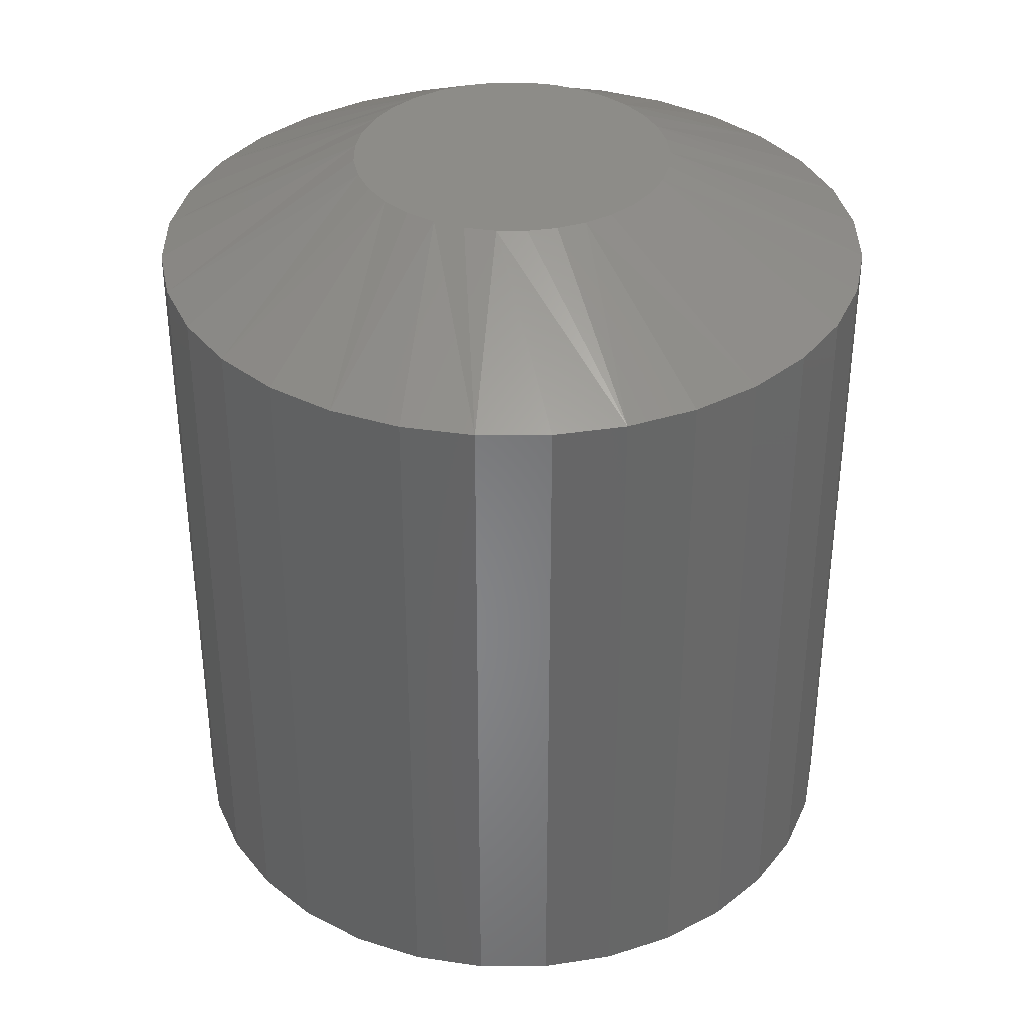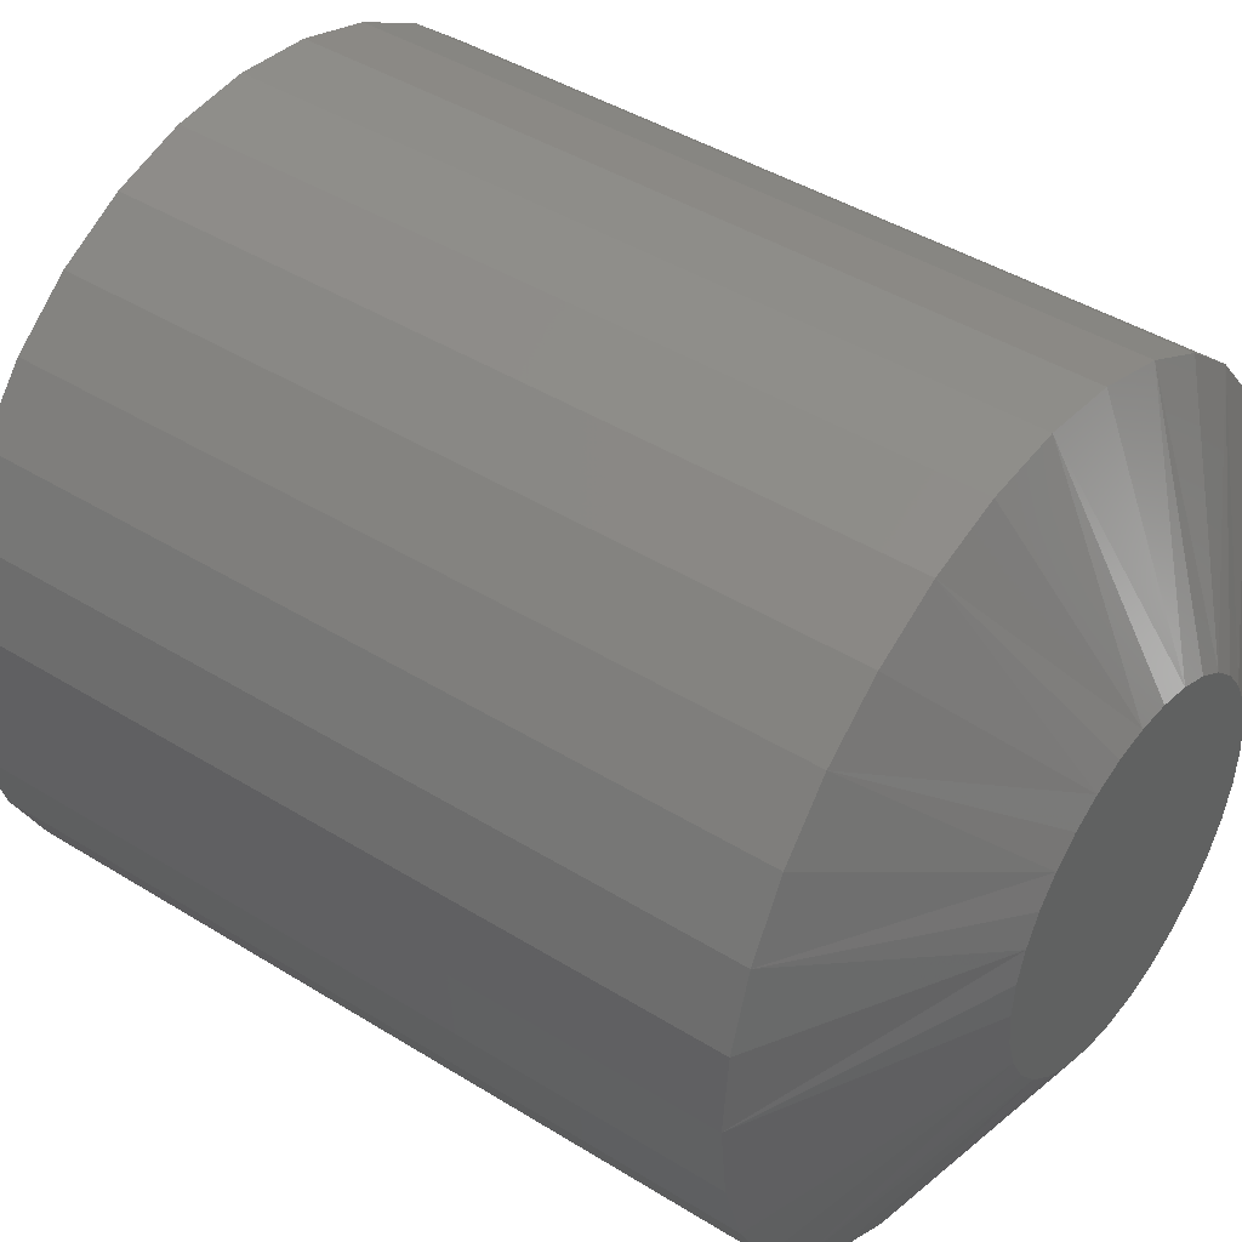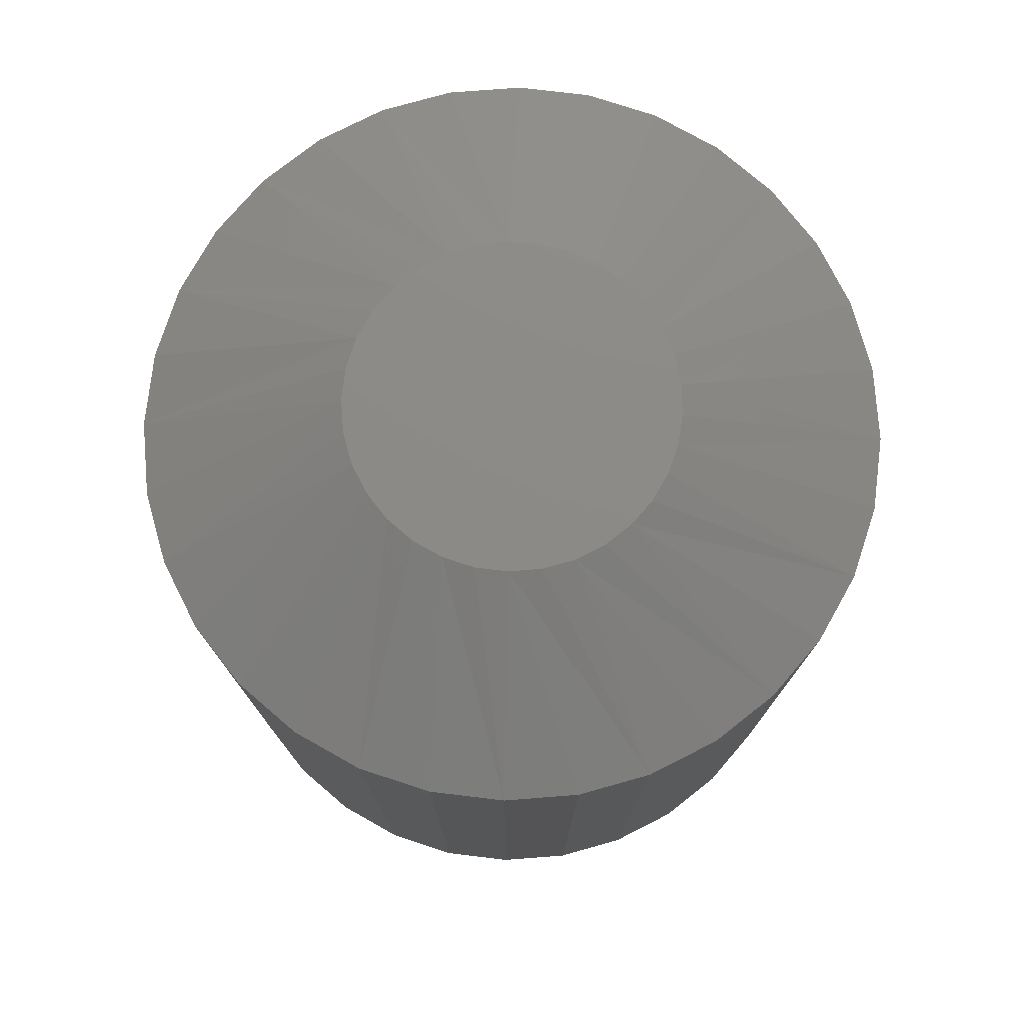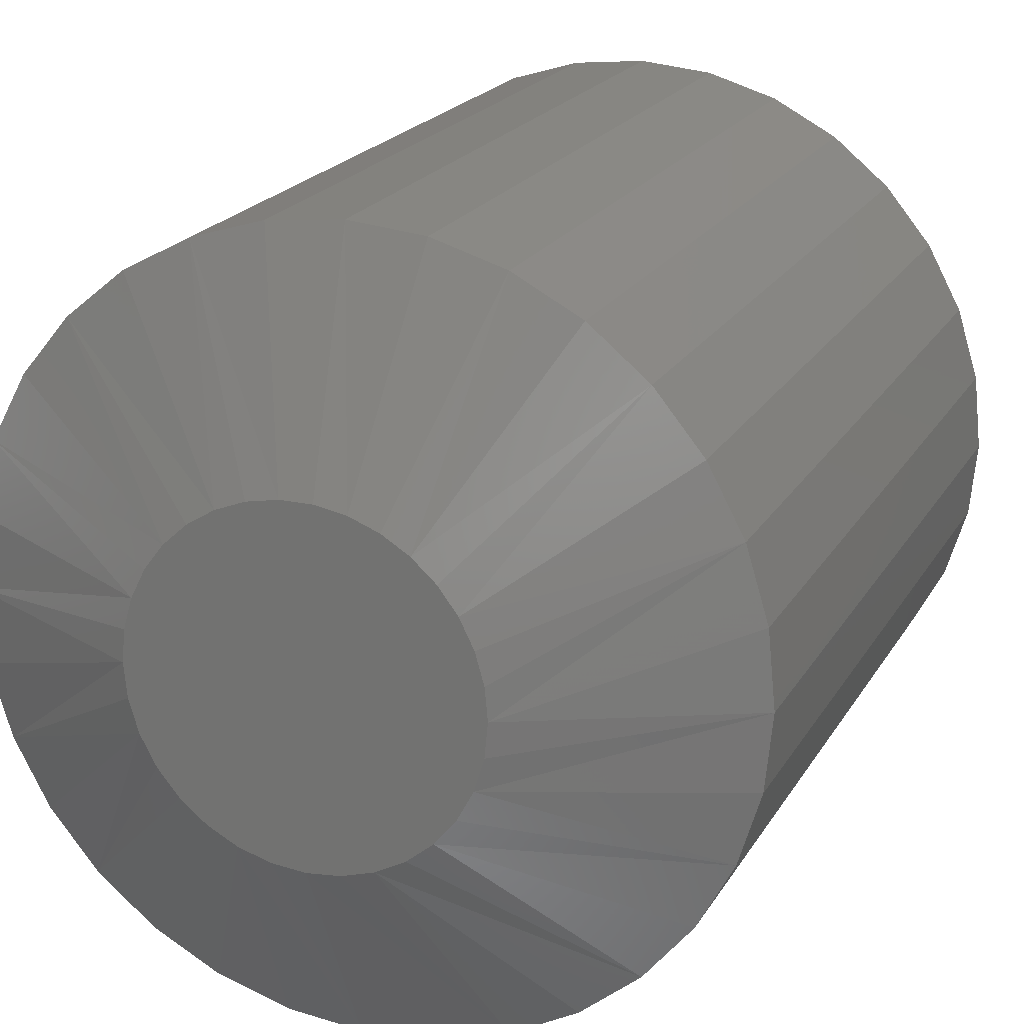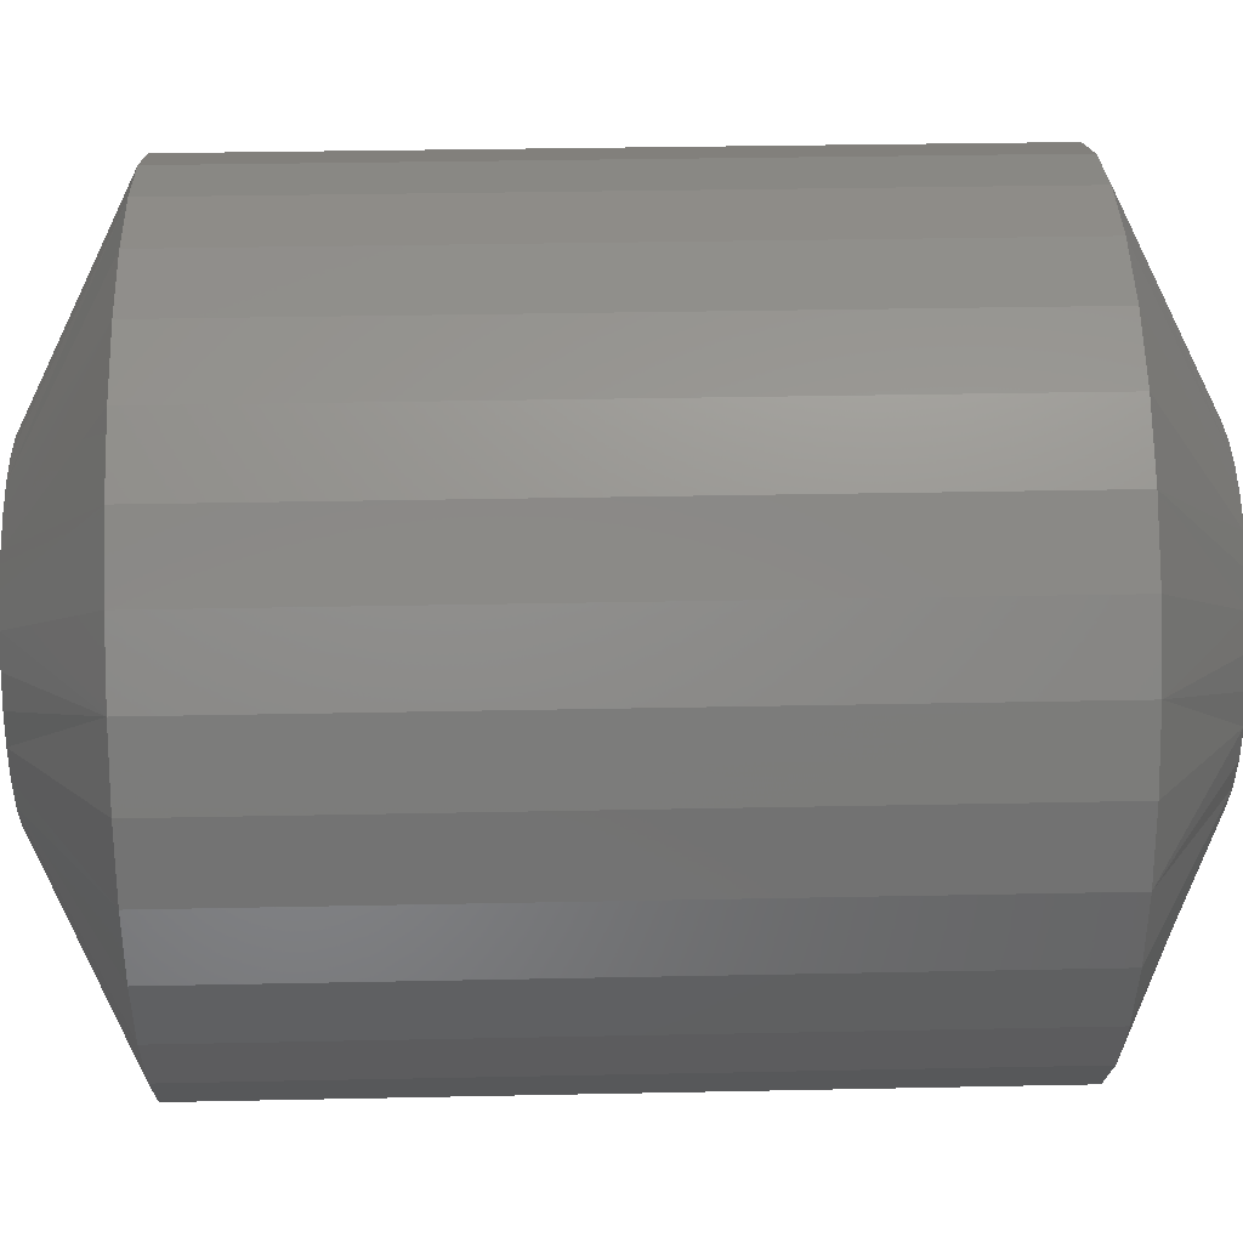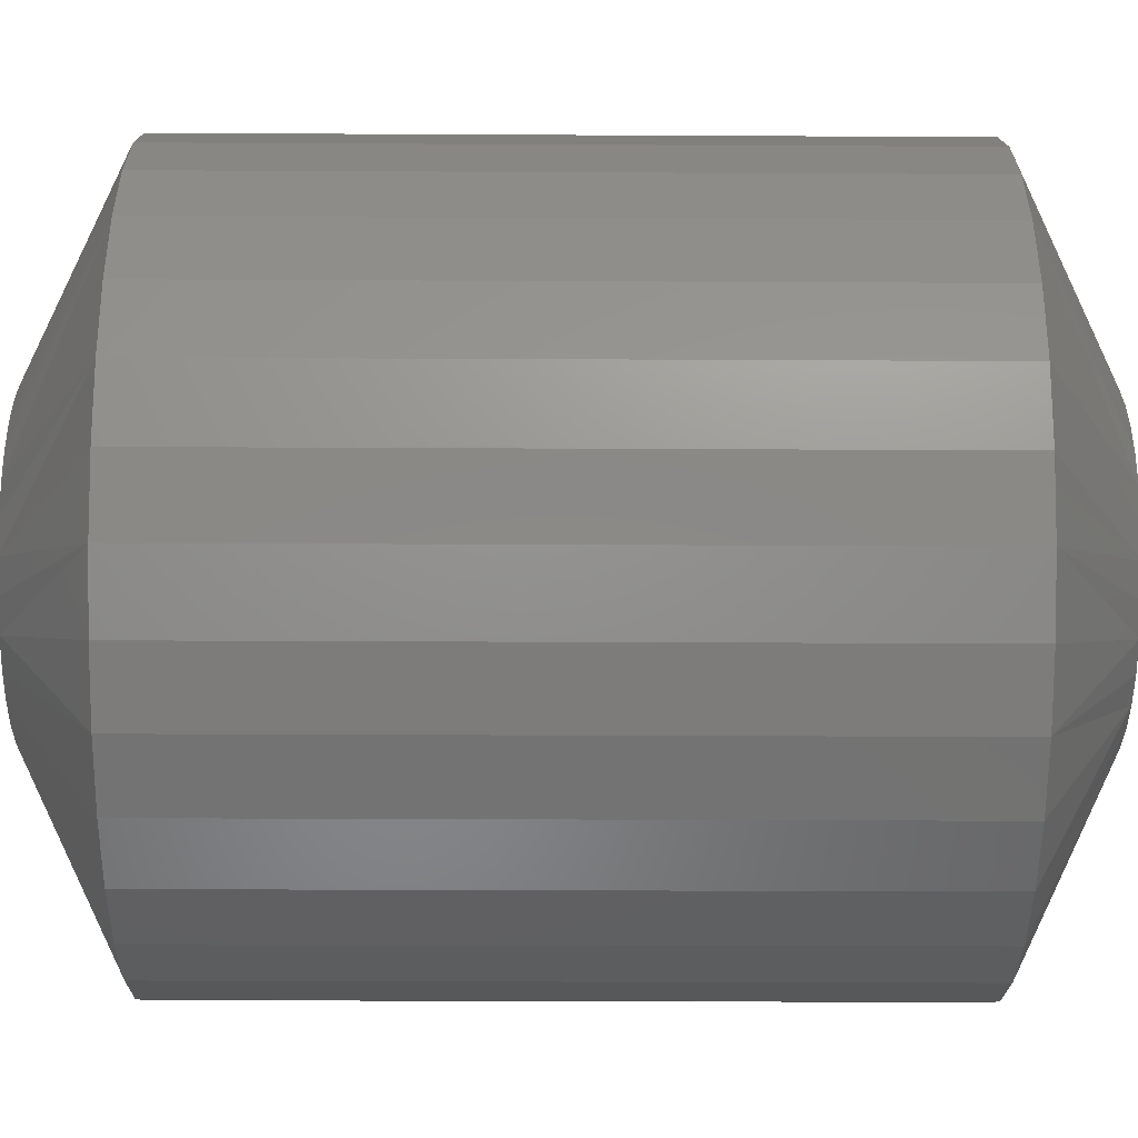
<metadata>
{"format":"stl","ext":"stl","renderer":"f3d","projection":"perspective","resolution":1024,"background":"white","views":[{"elev":36.3,"azim":95.4,"up":"+Z"},{"elev":42.8,"azim":-53.4,"up":"+Y"},{"elev":77.0,"azim":46.2,"up":"+Z"},{"elev":19.9,"azim":21.8,"up":"+Y"},{"elev":31.7,"azim":88.3,"up":"+Y"},{"elev":-25.3,"azim":89.5,"up":"+Y"}]}
</metadata>
<code>
# stl→obj: 130 verts, 256 faces
v 0.6844 0.3656 0.007812
v 0.6844 0.3656 0.0625
v 0.6838 0.3601 0.007812
v 0.6838 0.3601 0.0625
v 0.6822 0.3549 0.007812
v 0.6822 0.3549 0.0625
v 0.6796 0.35 0.007812
v 0.6796 0.35 0.0625
v 0.6761 0.3457 0.007812
v 0.6761 0.3457 0.0625
v 0.6719 0.3422 0.007812
v 0.6719 0.3422 0.0625
v 0.667 0.3396 0.007812
v 0.667 0.3396 0.0625
v 0.6617 0.338 0.007812
v 0.6617 0.338 0.0625
v 0.6562 0.3375 0.007812
v 0.6562 0.3375 0.0625
v 0.6508 0.338 0.007812
v 0.6508 0.338 0.0625
v 0.6455 0.3396 0.007812
v 0.6455 0.3396 0.0625
v 0.6406 0.3422 0.007812
v 0.6406 0.3422 0.0625
v 0.6364 0.3457 0.007812
v 0.6364 0.3457 0.0625
v 0.6329 0.35 0.007812
v 0.6329 0.35 0.0625
v 0.6303 0.3549 0.007812
v 0.6303 0.3549 0.0625
v 0.6287 0.3601 0.007812
v 0.6287 0.3601 0.0625
v 0.6281 0.3656 0.007812
v 0.6281 0.3656 0.0625
v 0.6287 0.3711 0.007812
v 0.6287 0.3711 0.0625
v 0.6303 0.3764 0.007812
v 0.6303 0.3764 0.0625
v 0.6329 0.3813 0.007812
v 0.6329 0.3813 0.0625
v 0.6364 0.3855 0.007812
v 0.6364 0.3855 0.0625
v 0.6406 0.389 0.007812
v 0.6406 0.389 0.0625
v 0.6455 0.3916 0.007812
v 0.6455 0.3916 0.0625
v 0.6508 0.3932 0.007812
v 0.6508 0.3932 0.0625
v 0.6562 0.3937 0.007812
v 0.6562 0.3937 0.0625
v 0.6617 0.3932 0.007812
v 0.6617 0.3932 0.0625
v 0.667 0.3916 0.007812
v 0.667 0.3916 0.0625
v 0.6719 0.389 0.007812
v 0.6719 0.389 0.0625
v 0.6761 0.3855 0.007812
v 0.6761 0.3855 0.0625
v 0.6796 0.3813 0.007812
v 0.6796 0.3813 0.0625
v 0.6822 0.3764 0.007812
v 0.6822 0.3764 0.0625
v 0.6838 0.3711 0.007812
v 0.6838 0.3711 0.0625
v 0.647 0.374 0.07031
v 0.6456 0.3722 0.07031
v 0.6655 0.374 0.07031
v 0.6669 0.3722 0.07031
v 0.6446 0.3701 0.07031
v 0.6679 0.3701 0.07031
v 0.6678 0.3608 0.07031
v 0.6459 0.3587 0.07031
v 0.6666 0.3587 0.07031
v 0.6474 0.3568 0.07031
v 0.6651 0.3568 0.07031
v 0.6493 0.3552 0.07031
v 0.6638 0.3756 0.07031
v 0.6618 0.3768 0.07031
v 0.6597 0.3776 0.07031
v 0.6574 0.3781 0.07031
v 0.6551 0.3781 0.07031
v 0.6528 0.3776 0.07031
v 0.6507 0.3768 0.07031
v 0.6487 0.3756 0.07031
v 0.6632 0.3552 0.07031
v 0.6515 0.3541 0.07031
v 0.6538 0.3534 0.07031
v 0.6562 0.3531 0.07031
v 0.6587 0.3534 0.07031
v 0.661 0.3541 0.07031
v 0.6685 0.3679 0.07031
v 0.644 0.3679 0.07031
v 0.6687 0.3656 0.07031
v 0.6438 0.3656 0.07031
v 0.6685 0.3632 0.07031
v 0.644 0.3632 0.07031
v 0.6447 0.3608 0.07031
v 0.6655 0.374 0
v 0.6456 0.3722 0
v 0.647 0.374 0
v 0.6669 0.3722 0
v 0.6446 0.3701 0
v 0.6679 0.3701 0
v 0.6666 0.3587 0
v 0.6459 0.3587 0
v 0.6678 0.3608 0
v 0.6474 0.3568 0
v 0.6651 0.3568 0
v 0.6493 0.3552 0
v 0.6638 0.3756 0
v 0.6487 0.3756 0
v 0.6507 0.3768 0
v 0.6528 0.3776 0
v 0.6551 0.3781 0
v 0.6574 0.3781 0
v 0.6597 0.3776 0
v 0.6618 0.3768 0
v 0.6632 0.3552 0
v 0.661 0.3541 0
v 0.6587 0.3534 0
v 0.6562 0.3531 0
v 0.6538 0.3534 0
v 0.6515 0.3541 0
v 0.6447 0.3608 0
v 0.644 0.3632 0
v 0.6685 0.3632 0
v 0.6438 0.3656 0
v 0.6687 0.3656 0
v 0.644 0.3679 0
v 0.6685 0.3679 0
f 1 2 3
f 3 2 4
f 3 4 5
f 5 4 6
f 5 6 7
f 7 6 8
f 7 8 9
f 9 8 10
f 9 10 11
f 11 10 12
f 11 12 13
f 13 12 14
f 13 14 15
f 15 14 16
f 15 16 17
f 17 16 18
f 17 18 19
f 19 18 20
f 19 20 21
f 21 20 22
f 21 22 23
f 23 22 24
f 23 24 25
f 25 24 26
f 25 26 27
f 27 26 28
f 27 28 29
f 29 28 30
f 29 30 31
f 31 30 32
f 31 32 33
f 33 32 34
f 33 34 35
f 35 34 36
f 35 36 37
f 37 36 38
f 37 38 39
f 39 38 40
f 39 40 41
f 41 40 42
f 41 42 43
f 43 42 44
f 43 44 45
f 45 44 46
f 45 46 47
f 47 46 48
f 47 48 49
f 49 48 50
f 49 50 51
f 51 50 52
f 51 52 53
f 53 52 54
f 53 54 55
f 55 54 56
f 55 56 57
f 57 56 58
f 57 58 59
f 59 58 60
f 59 60 61
f 61 60 62
f 61 62 63
f 63 62 64
f 63 64 1
f 1 64 2
f 65 66 67
f 67 66 68
f 68 66 69
f 68 69 70
f 71 72 73
f 73 72 74
f 73 74 75
f 74 76 75
f 77 78 79
f 77 79 80
f 77 80 81
f 77 81 82
f 77 82 83
f 77 83 84
f 77 84 65
f 77 65 67
f 85 75 76
f 85 76 86
f 85 86 87
f 85 87 88
f 85 88 89
f 85 89 90
f 70 69 91
f 91 69 92
f 91 92 93
f 93 92 94
f 93 94 95
f 95 94 96
f 95 96 71
f 71 96 97
f 71 97 72
f 71 6 4
f 97 96 30
f 97 30 28
f 97 28 26
f 72 97 26
f 74 72 26
f 74 26 24
f 74 24 22
f 76 74 22
f 86 76 22
f 86 22 20
f 86 20 18
f 87 86 18
f 88 87 18
f 88 18 16
f 88 16 14
f 89 88 14
f 90 89 14
f 90 14 12
f 90 12 10
f 85 90 10
f 75 85 10
f 75 10 8
f 75 8 6
f 73 75 6
f 71 73 6
f 94 34 32
f 94 32 30
f 94 30 96
f 2 93 95
f 2 95 71
f 2 71 4
f 60 58 68
f 68 62 60
f 70 62 68
f 56 54 77
f 77 58 56
f 67 58 77
f 52 50 79
f 79 54 52
f 78 54 79
f 48 46 81
f 81 50 48
f 80 50 81
f 44 42 83
f 83 46 44
f 82 46 83
f 40 38 65
f 65 42 40
f 84 42 65
f 69 38 36
f 66 38 69
f 70 91 62
f 67 68 58
f 78 77 54
f 80 79 50
f 82 81 46
f 84 83 42
f 66 65 38
f 93 2 64
f 93 64 62
f 93 62 91
f 34 94 92
f 34 92 69
f 34 69 36
f 98 99 100
f 101 99 98
f 102 99 101
f 103 102 101
f 104 105 106
f 107 105 104
f 108 107 104
f 108 109 107
f 110 98 100
f 110 100 111
f 110 111 112
f 110 112 113
f 110 113 114
f 110 114 115
f 110 115 116
f 110 116 117
f 118 119 120
f 118 120 121
f 118 121 122
f 118 122 123
f 118 123 109
f 118 109 108
f 105 124 106
f 106 124 125
f 106 125 126
f 126 125 127
f 126 127 128
f 128 127 129
f 128 129 130
f 130 129 102
f 130 102 103
f 3 5 106
f 29 125 124
f 27 29 124
f 25 27 124
f 25 124 105
f 25 105 107
f 23 25 107
f 21 23 107
f 21 107 109
f 21 109 123
f 19 21 123
f 17 19 123
f 17 123 122
f 17 122 121
f 15 17 121
f 13 15 121
f 13 121 120
f 13 120 119
f 11 13 119
f 9 11 119
f 9 119 118
f 9 118 108
f 7 9 108
f 5 7 108
f 5 108 104
f 5 104 106
f 1 3 106
f 1 106 126
f 1 126 128
f 127 125 29
f 127 29 31
f 127 31 33
f 101 57 59
f 59 61 101
f 101 61 103
f 110 53 55
f 55 57 110
f 110 57 98
f 116 49 51
f 51 53 116
f 116 53 117
f 114 45 47
f 47 49 114
f 114 49 115
f 112 41 43
f 43 45 112
f 112 45 113
f 100 37 39
f 39 41 100
f 100 41 111
f 35 37 102
f 102 37 99
f 61 130 103
f 57 101 98
f 53 110 117
f 49 116 115
f 45 114 113
f 41 112 111
f 37 100 99
f 33 35 102
f 33 102 129
f 33 129 127
f 128 130 61
f 128 61 63
f 128 63 1

</code>
